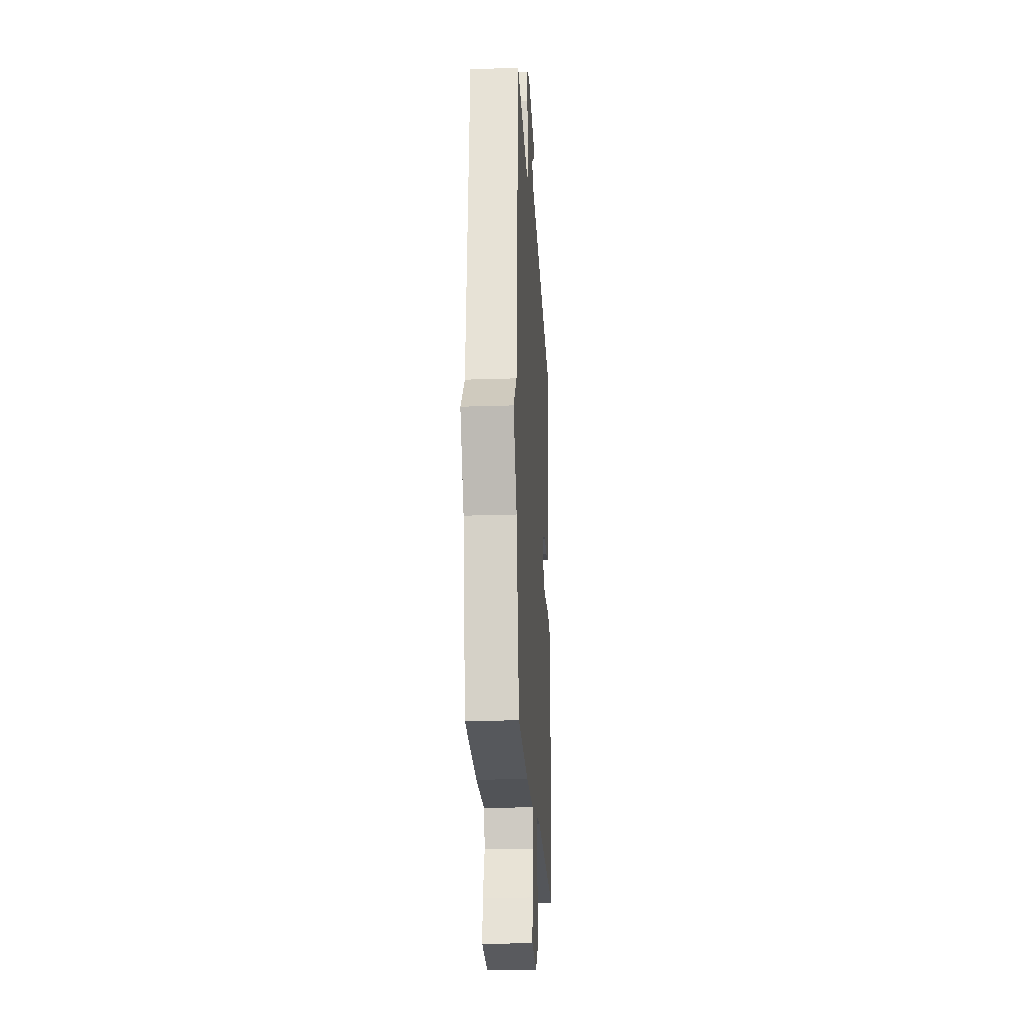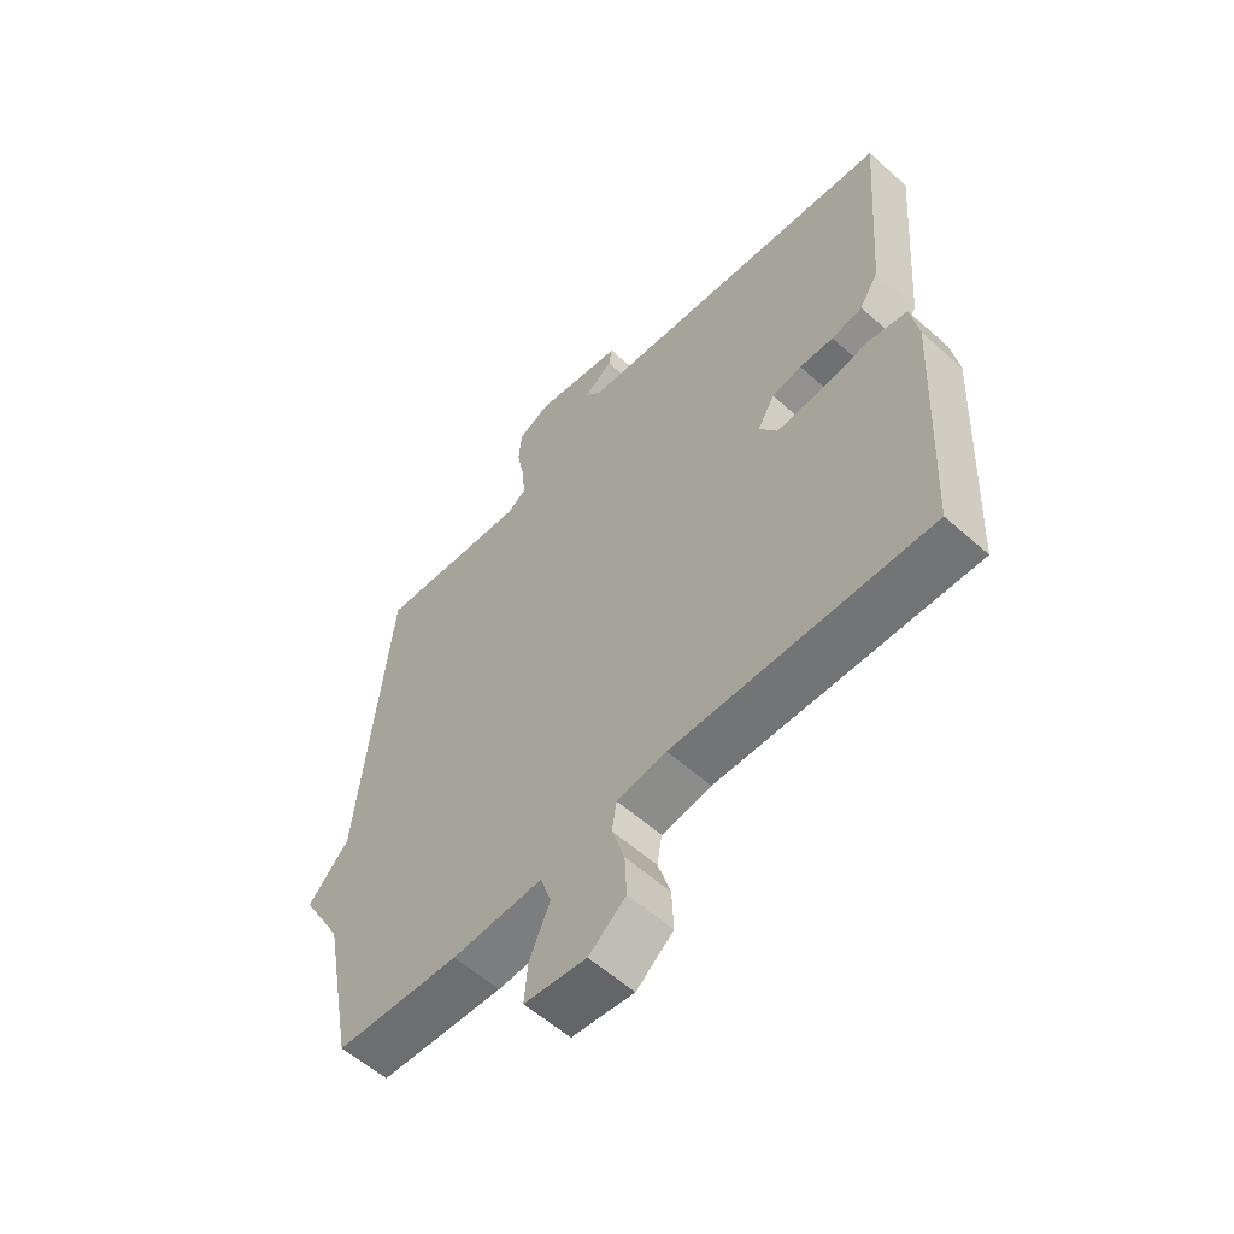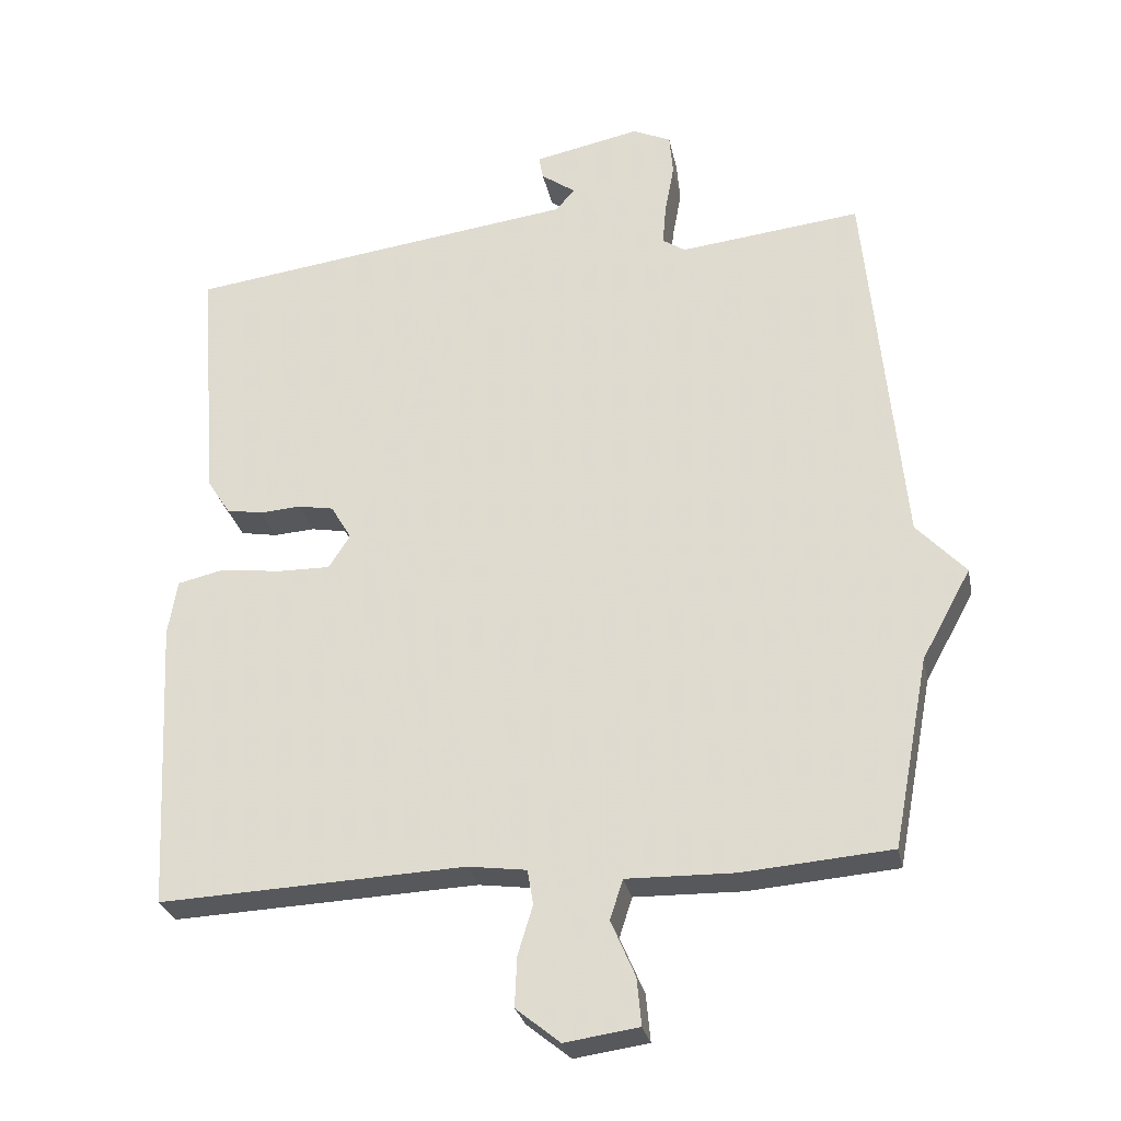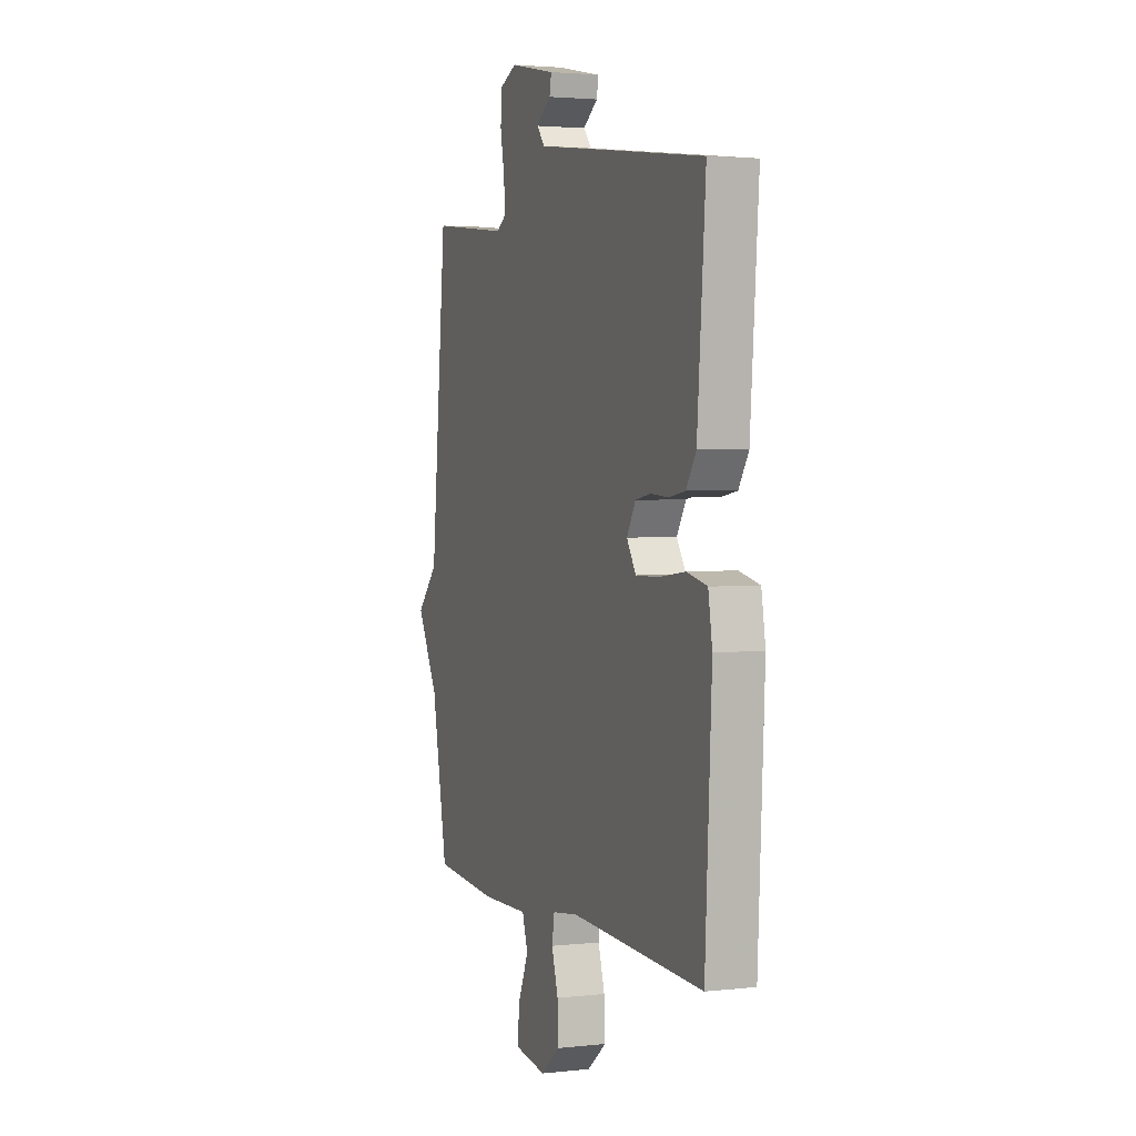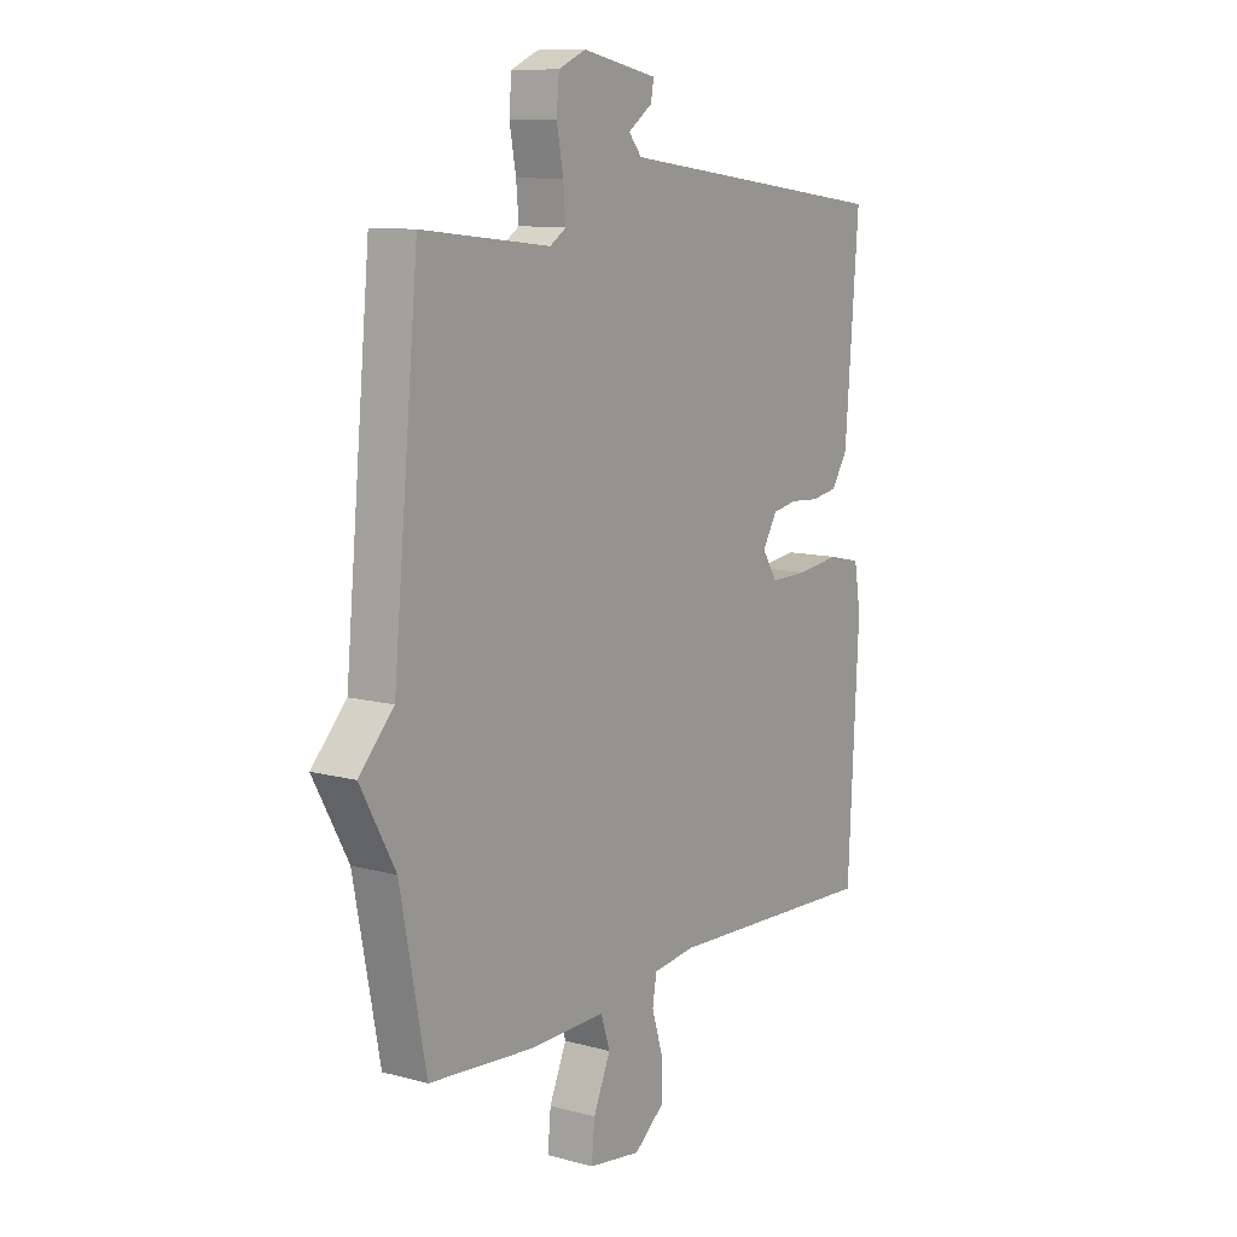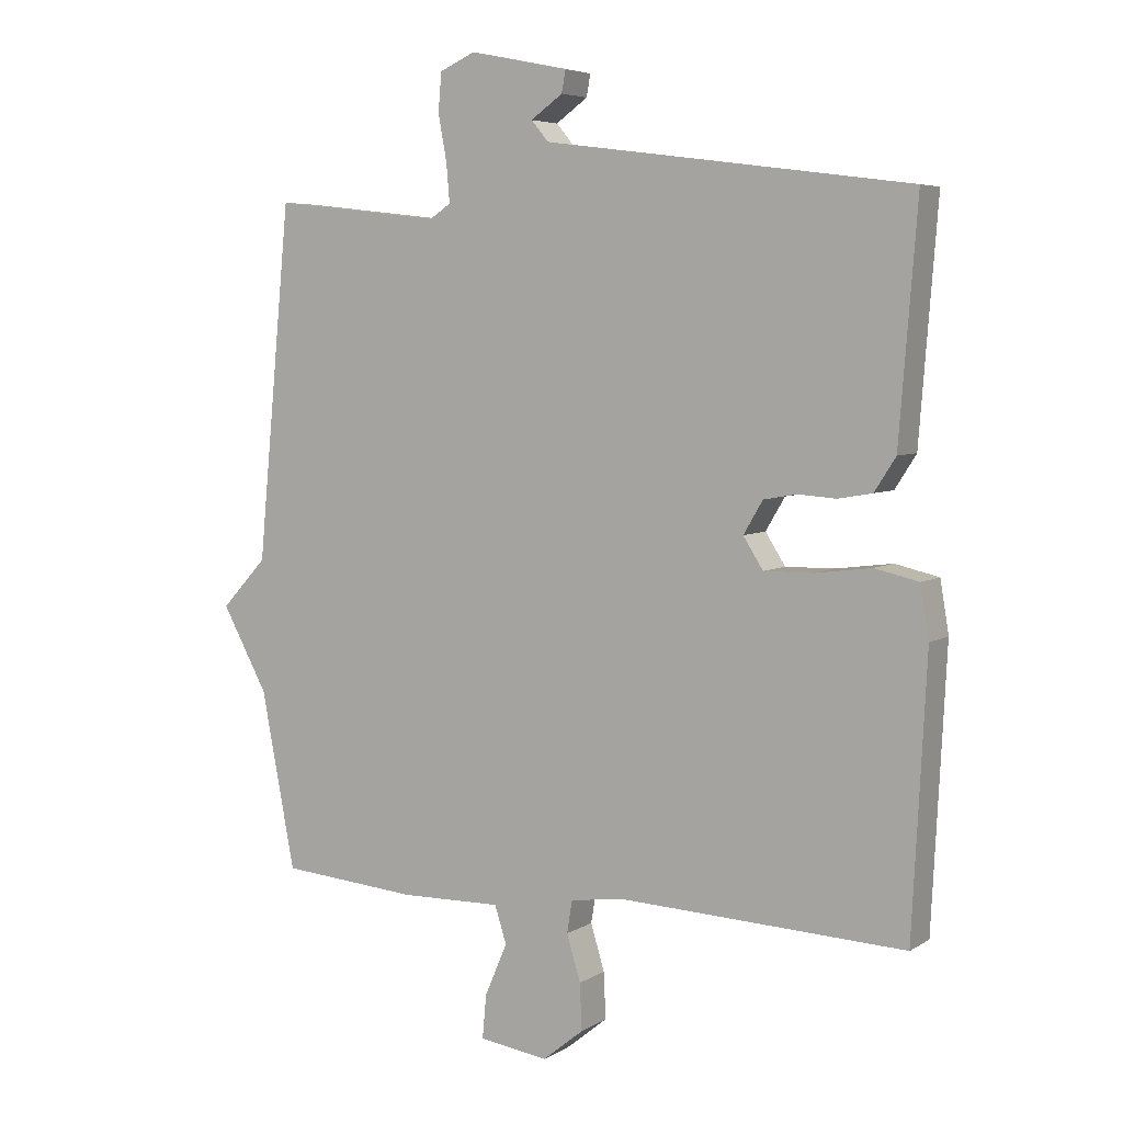
<metadata>
{"format":"obj","ext":"obj","renderer":"f3d","projection":"perspective","resolution":1024,"background":"white","views":[{"elev":-23.2,"azim":93.3,"up":"+Z"},{"elev":-58.1,"azim":-132.6,"up":"+Z"},{"elev":-28.0,"azim":11.4,"up":"+Z"},{"elev":2.7,"azim":-111.0,"up":"+Z"},{"elev":10.5,"azim":124.3,"up":"+Z"},{"elev":5.5,"azim":-150.0,"up":"+Z"}]}
</metadata>
<code>
v -0.5 0.07 0.5
v -0.161 0.07 0.545
v 0.051 0.07 0.573
v 0.077 0.07 0.604
v 0.029 0.07 0.638
v 0.023 0.07 0.671
v 0.172 0.07 0.702
v 0.226 0.07 0.678
v 0.231 0.07 0.62
v 0.218 0.07 0.55
v 0.213 0.07 0.492
v 0.245 0.07 0.471
v 0.5 0.07 0.5
v 0.551 0.07 -0.033
v 0.62 0.07 -0.107
v 0.551 0.07 -0.233
v 0.5 0.07 -0.5
v 0.292 0.07 -0.517
v 0.14 0.07 -0.514
v 0.122 0.07 -0.57
v 0.156 0.07 -0.649
v 0.162 0.07 -0.715
v 0.058 0.07 -0.73
v -0.004 0.07 -0.68
v -0.001 0.07 -0.61
v 0.02 0.07 -0.541
v 0.012 0.07 -0.492
v -0.071 0.07 -0.481
v -0.5 0.07 -0.5
v -0.521 0.07 -0.089
v -0.508 0.07 -0.011
v -0.442 0.07 0.004
v -0.357 0.07 -0.007
v -0.283 0.07 -0.008
v -0.253 0.07 0.039
v -0.282 0.07 0.088
v -0.332 0.07 0.097
v -0.389 0.07 0.093
v -0.441 0.07 0.102
v -0.473 0.07 0.152
v -0.5 0 0.5
v -0.161 0 0.545
v 0.051 0 0.573
v 0.077 0 0.604
v 0.029 0 0.638
v 0.023 0 0.671
v 0.172 0 0.702
v 0.226 0 0.678
v 0.231 0 0.62
v 0.218 0 0.55
v 0.213 0 0.492
v 0.245 0 0.471
v 0.5 0 0.5
v 0.551 0 -0.033
v 0.62 0 -0.107
v 0.551 0 -0.233
v 0.5 0 -0.5
v 0.292 0 -0.517
v 0.14 0 -0.514
v 0.122 0 -0.57
v 0.156 0 -0.649
v 0.162 0 -0.715
v 0.058 0 -0.73
v -0.004 0 -0.68
v -0.001 0 -0.61
v 0.02 0 -0.541
v 0.012 0 -0.492
v -0.071 0 -0.481
v -0.5 0 -0.5
v -0.521 0 -0.089
v -0.508 0 -0.011
v -0.442 0 0.004
v -0.357 0 -0.007
v -0.283 0 -0.008
v -0.253 0 0.039
v -0.282 0 0.088
v -0.332 0 0.097
v -0.389 0 0.093
v -0.441 0 0.102
v -0.473 0 0.152
f 1 2 3
f 40 1 3
f 39 40 3
f 38 39 3
f 37 38 3
f 36 37 3 4
f 35 36 4
f 31 32 33
f 30 31 33
f 29 30 33
f 28 29 33
f 27 28 33 34
f 24 25 26
f 23 24 26
f 22 23 26
f 21 22 26
f 20 21 26
f 19 20 26 27
f 27 34 35
f 19 27 35
f 18 19 35
f 17 18 35
f 16 17 35
f 12 13 14
f 11 12 14
f 8 9 10
f 7 8 10
f 6 7 10
f 5 6 10
f 4 5 10
f 4 10 11
f 35 4 11 14
f 14 15 16 35
f 43 42 41
f 43 41 80
f 43 80 79
f 43 79 78
f 43 78 77
f 44 43 77 76
f 44 76 75
f 73 72 71
f 73 71 70
f 73 70 69
f 73 69 68
f 74 73 68 67
f 66 65 64
f 66 64 63
f 66 63 62
f 66 62 61
f 66 61 60
f 67 66 60 59
f 75 74 67
f 75 67 59
f 75 59 58
f 75 58 57
f 75 57 56
f 54 53 52
f 54 52 51
f 50 49 48
f 50 48 47
f 50 47 46
f 50 46 45
f 50 45 44
f 51 50 44
f 54 51 44 75
f 75 56 55 54
f 1 41 42 2
f 2 42 43 3
f 3 43 44 4
f 4 44 45 5
f 5 45 46 6
f 6 46 47 7
f 7 47 48 8
f 8 48 49 9
f 9 49 50 10
f 10 50 51 11
f 11 51 52 12
f 12 52 53 13
f 13 53 54 14
f 14 54 55 15
f 15 55 56 16
f 16 56 57 17
f 17 57 58 18
f 18 58 59 19
f 19 59 60 20
f 20 60 61 21
f 21 61 62 22
f 22 62 63 23
f 23 63 64 24
f 24 64 65 25
f 25 65 66 26
f 26 66 67 27
f 27 67 68 28
f 28 68 69 29
f 29 69 70 30
f 30 70 71 31
f 31 71 72 32
f 32 72 73 33
f 33 73 74 34
f 34 74 75 35
f 35 75 76 36
f 36 76 77 37
f 37 77 78 38
f 38 78 79 39
f 39 79 80 40
f 40 80 41 1

</code>
